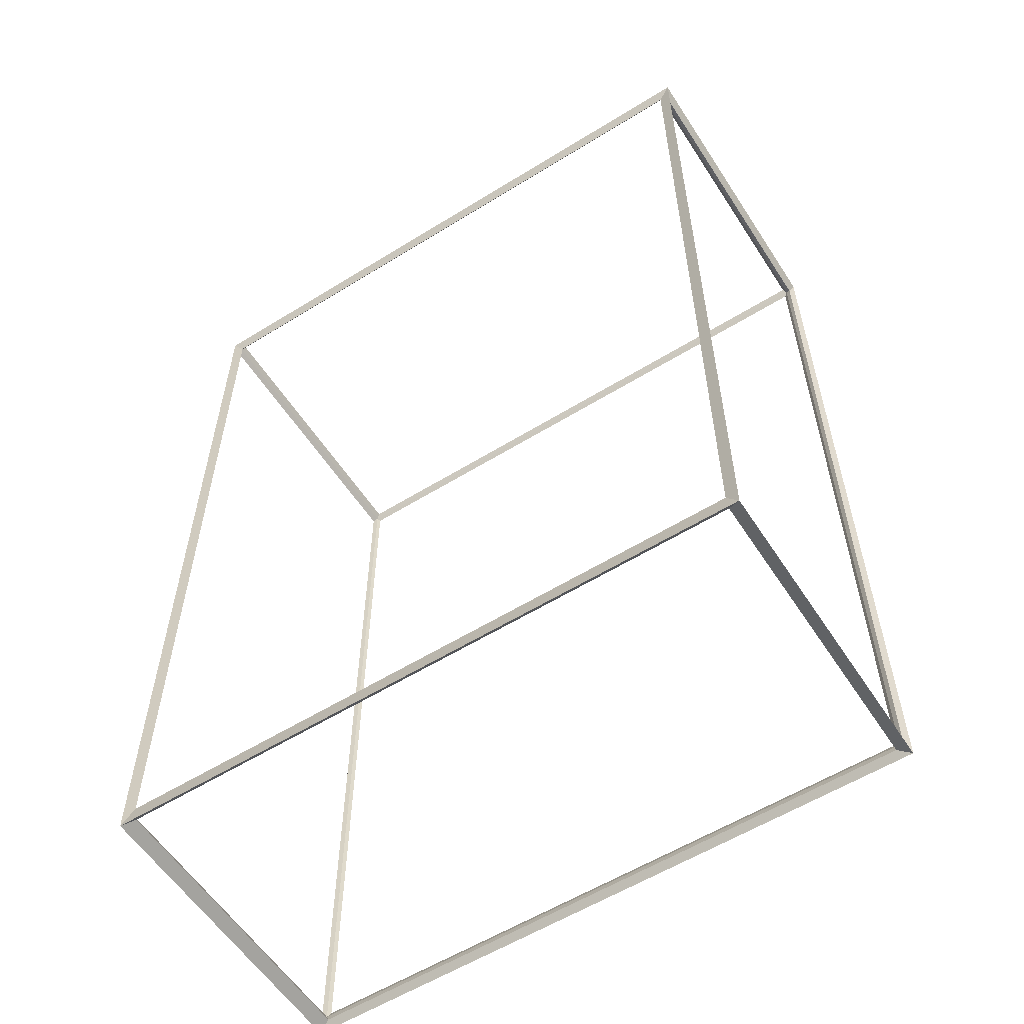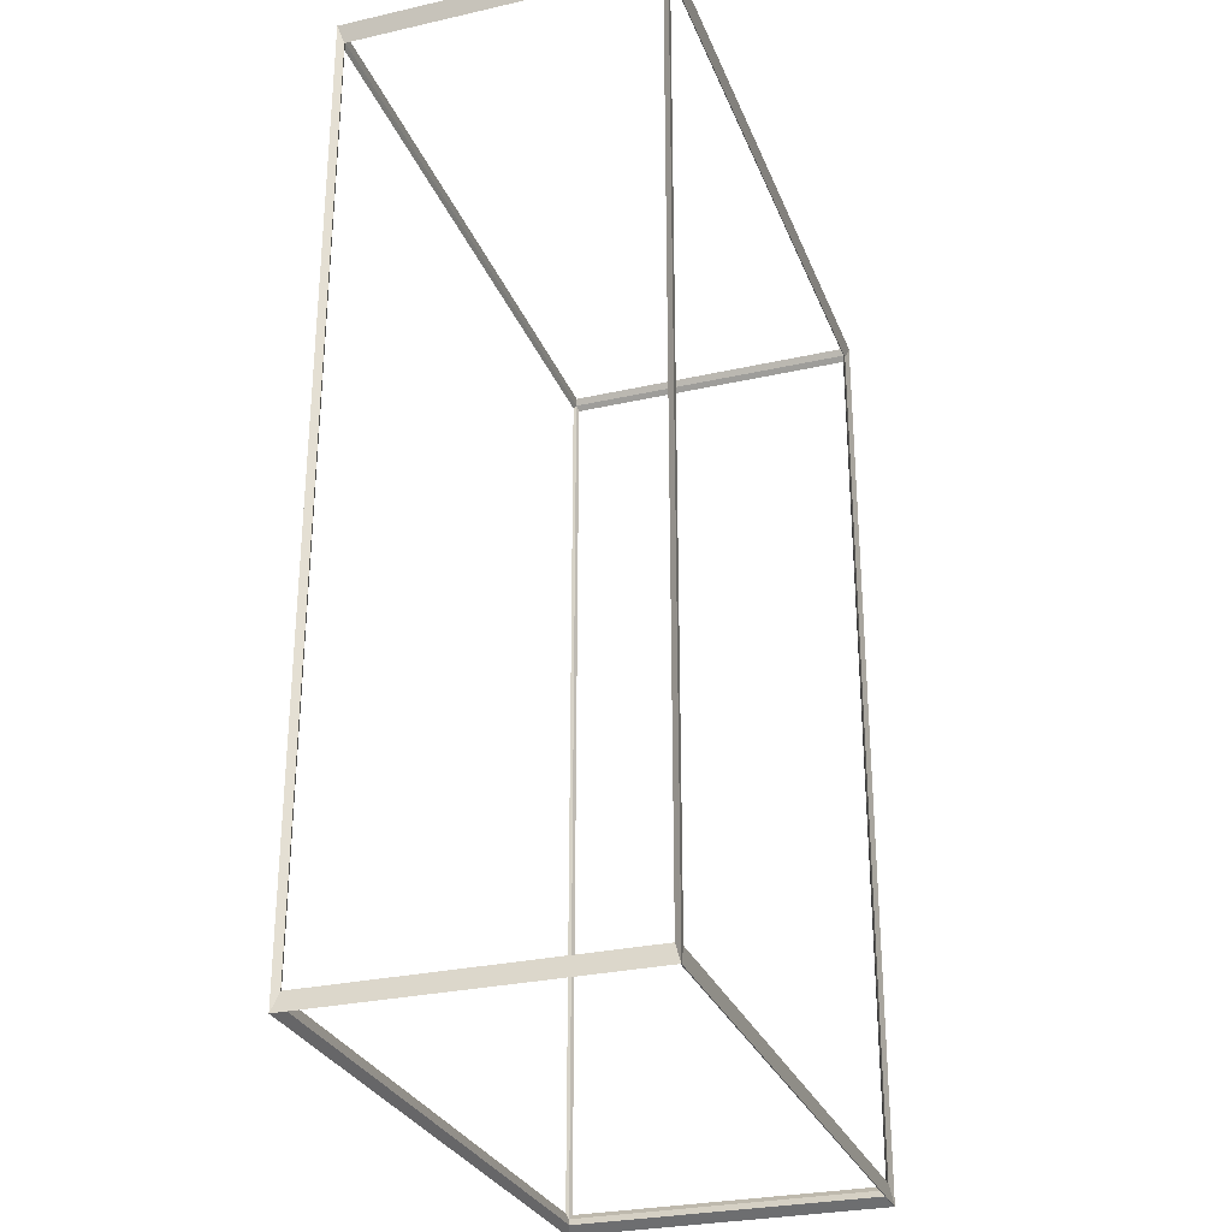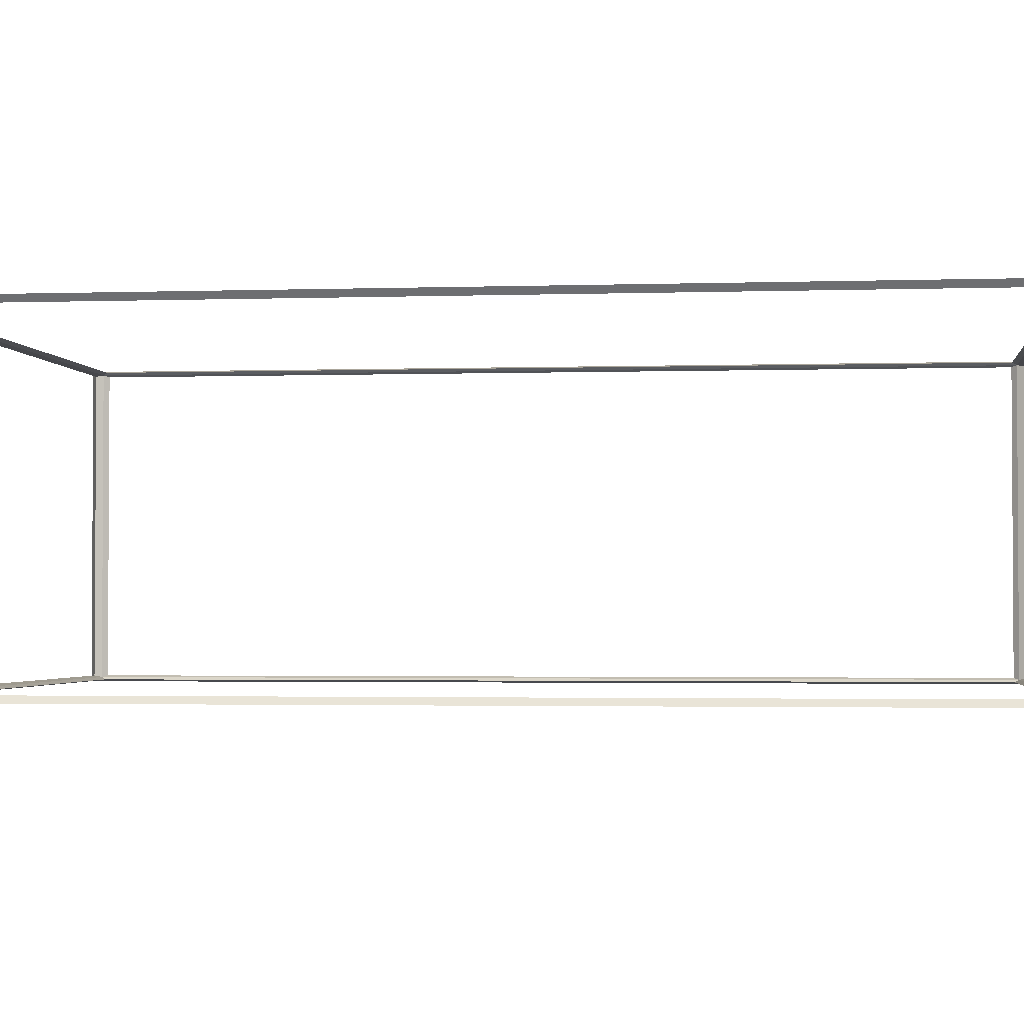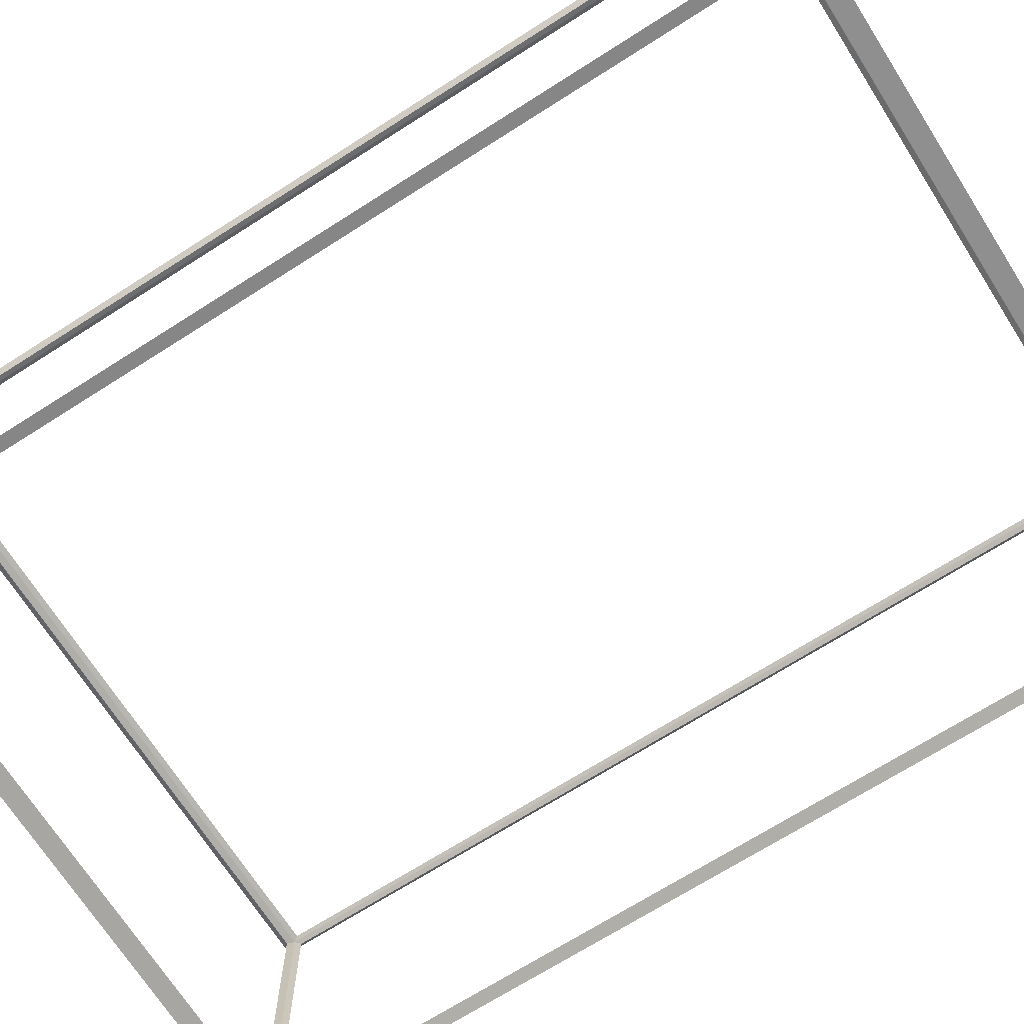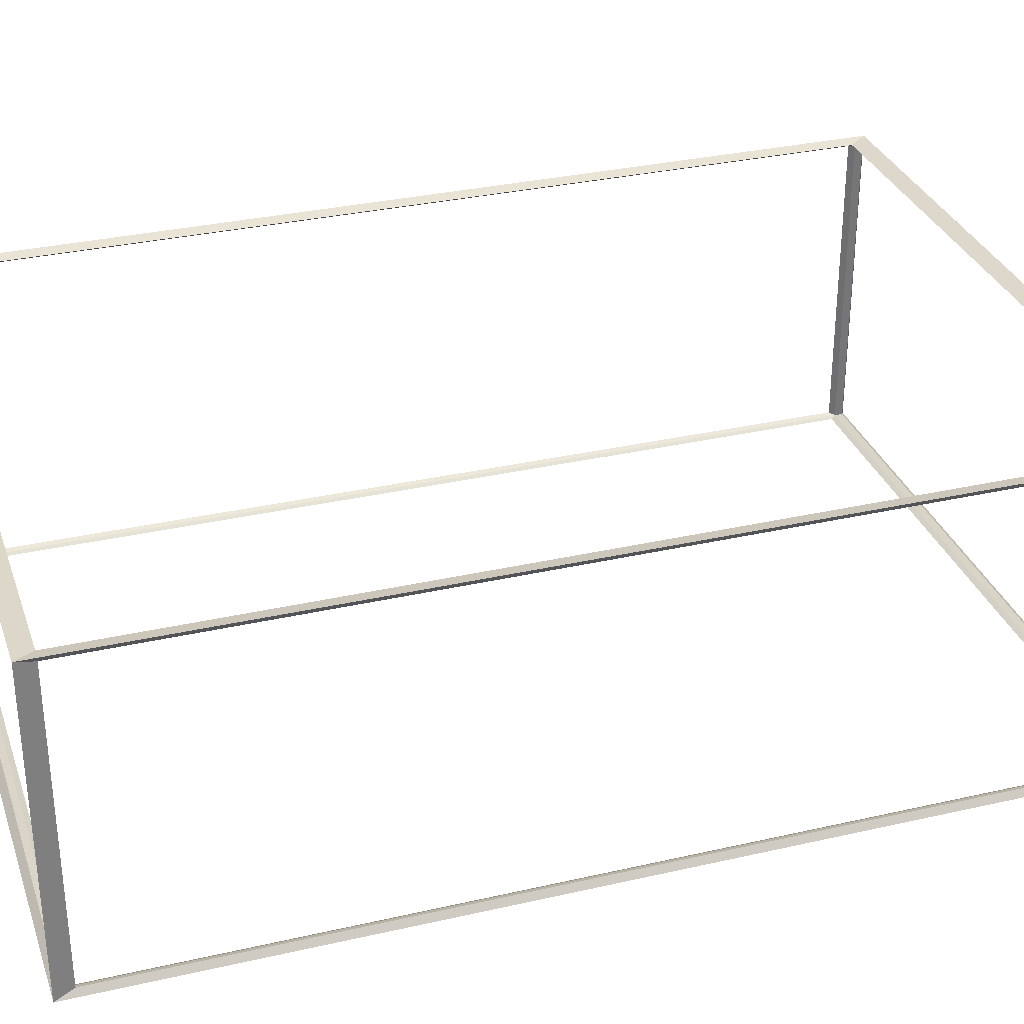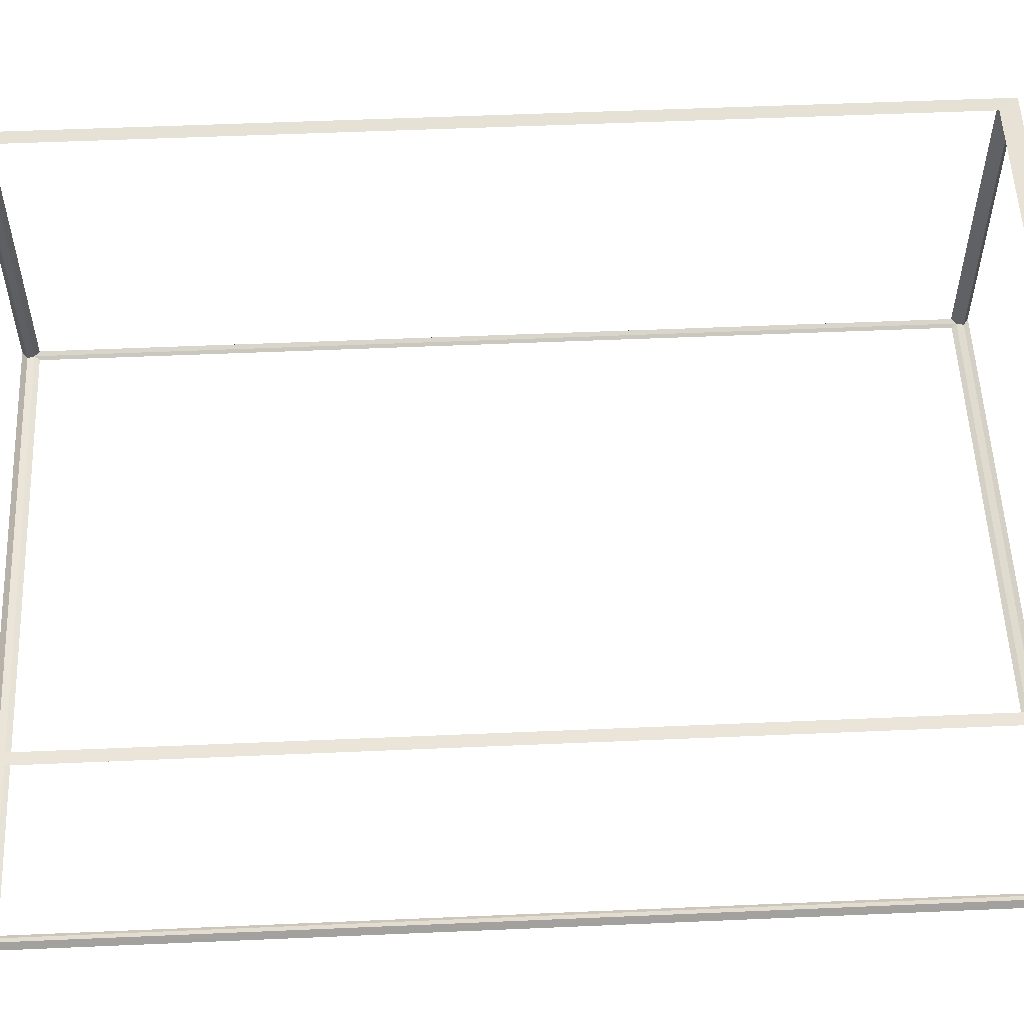
<metadata>
{"format":"obj","ext":"obj","renderer":"f3d","projection":"perspective","resolution":1024,"background":"white","views":[{"elev":-57.8,"azim":-147.3,"up":"+Z"},{"elev":-28.7,"azim":-71.3,"up":"+Z"},{"elev":-2.2,"azim":-83.0,"up":"+Y"},{"elev":-70.1,"azim":122.5,"up":"+Y"},{"elev":31.8,"azim":-107.9,"up":"+Y"},{"elev":55.2,"azim":87.4,"up":"+Y"}]}
</metadata>
<code>
o Pillow
v -0.6772 0.59 1.067
v -0.6987 0.5796 1.098
v -0.6772 1.304 1.067
v -0.6987 1.315 1.098
v -0.6772 0.59 -1.067
v -0.6987 0.5796 -1.098
v -0.6772 1.304 -1.067
v -0.6987 1.315 -1.098
v 0.7906 0.59 1.067
v 0.8121 0.5796 1.098
v 0.7906 1.304 1.067
v 0.8121 1.315 1.098
v 0.7906 0.59 -1.067
v 0.8121 0.5796 -1.098
v 0.7906 1.304 -1.067
v 0.8121 1.315 -1.098
v -0.6879 0.5939 1.055
v -0.6879 1.301 1.055
v -0.6879 1.301 -1.055
v -0.6879 0.5939 -1.055
v -0.6693 0.5939 -1.082
v -0.6693 1.301 -1.082
v 0.7827 1.301 -1.082
v 0.7827 0.5939 -1.082
v 0.8013 0.5939 -1.055
v 0.8013 1.301 -1.055
v 0.8013 1.301 1.055
v 0.8013 0.5939 1.055
v 0.7827 0.5939 1.082
v 0.7827 1.301 1.082
v -0.6693 1.301 1.082
v -0.6693 0.5939 1.082
v -0.6693 0.5848 -1.055
v 0.7827 0.5848 -1.055
v 0.7827 0.5848 1.055
v -0.6693 0.5848 1.055
v 0.7827 1.31 -1.055
v -0.6693 1.31 -1.055
v -0.6693 1.31 1.055
v 0.7827 1.31 1.055
f 17 18 3 1
f 18 17 2 4
f 18 19 7 3
f 19 18 4 8
f 19 20 5 7
f 20 19 8 6
f 20 17 1 5
f 17 20 6 2
f 21 22 7 5
f 22 21 6 8
f 22 23 15 7
f 23 22 8 16
f 23 24 13 15
f 24 23 16 14
f 24 21 5 13
f 21 24 14 6
f 25 26 15 13
f 26 25 14 16
f 26 27 11 15
f 27 26 16 12
f 27 28 9 11
f 28 27 12 10
f 28 25 13 9
f 25 28 10 14
f 29 30 11 9
f 30 29 10 12
f 30 31 3 11
f 31 30 12 4
f 31 32 1 3
f 32 31 4 2
f 32 29 9 1
f 29 32 2 10
f 33 34 13 5
f 34 33 6 14
f 34 35 9 13
f 35 34 14 10
f 35 36 1 9
f 36 35 10 2
f 36 33 5 1
f 33 36 2 6
f 37 38 7 15
f 38 37 16 8
f 38 39 3 7
f 39 38 8 4
f 39 40 11 3
f 40 39 4 12
f 40 37 15 11
f 37 40 12 16

</code>
